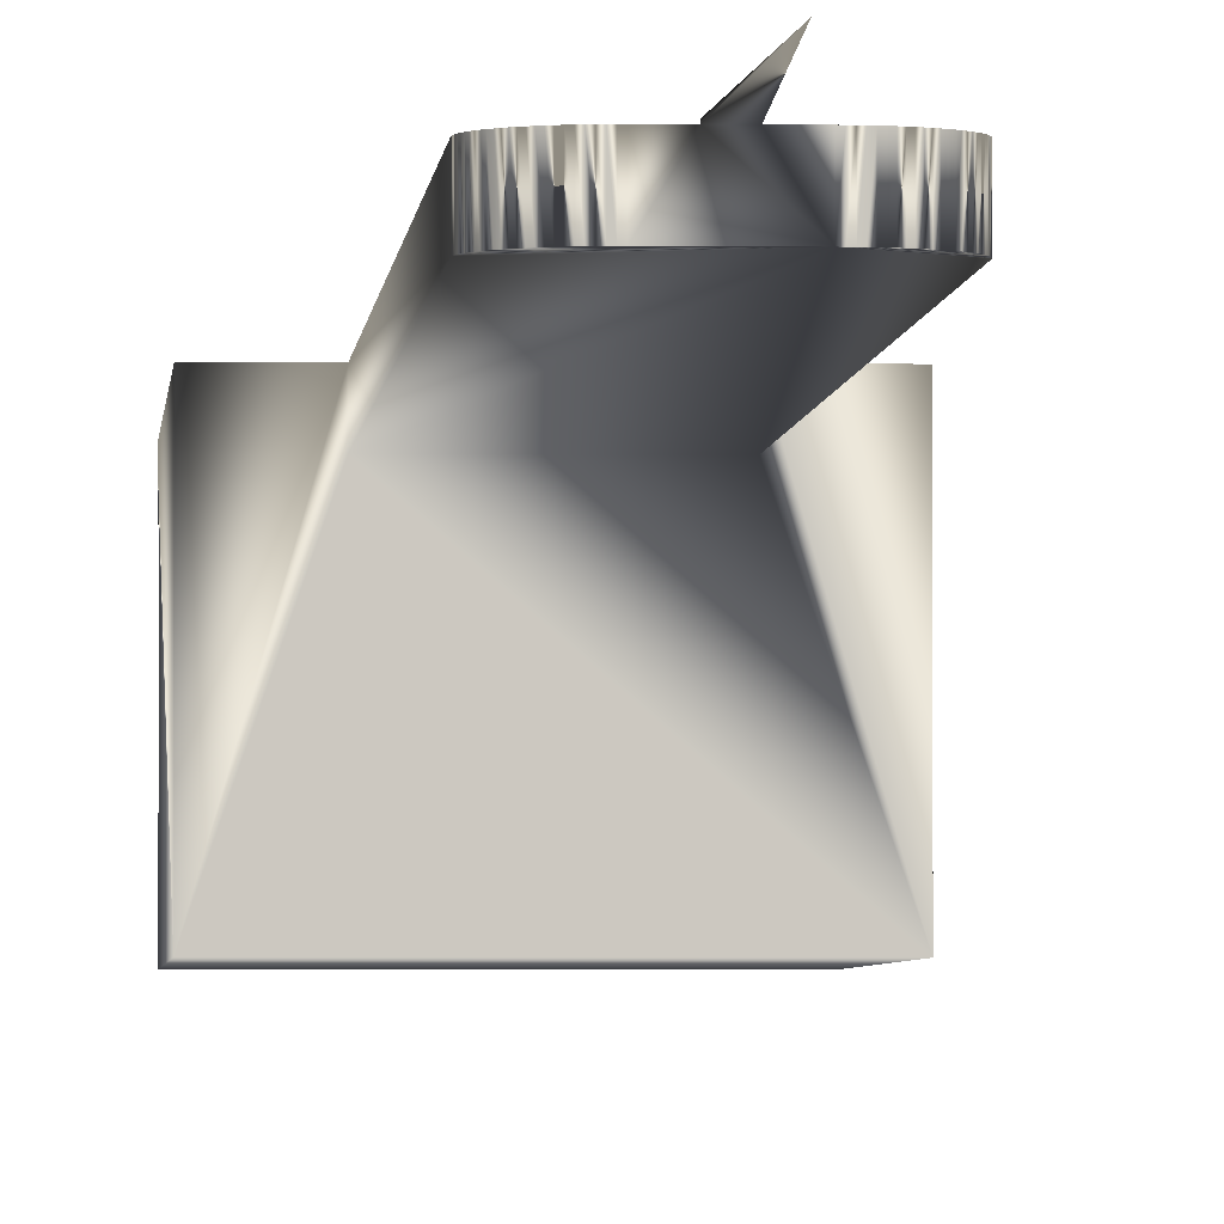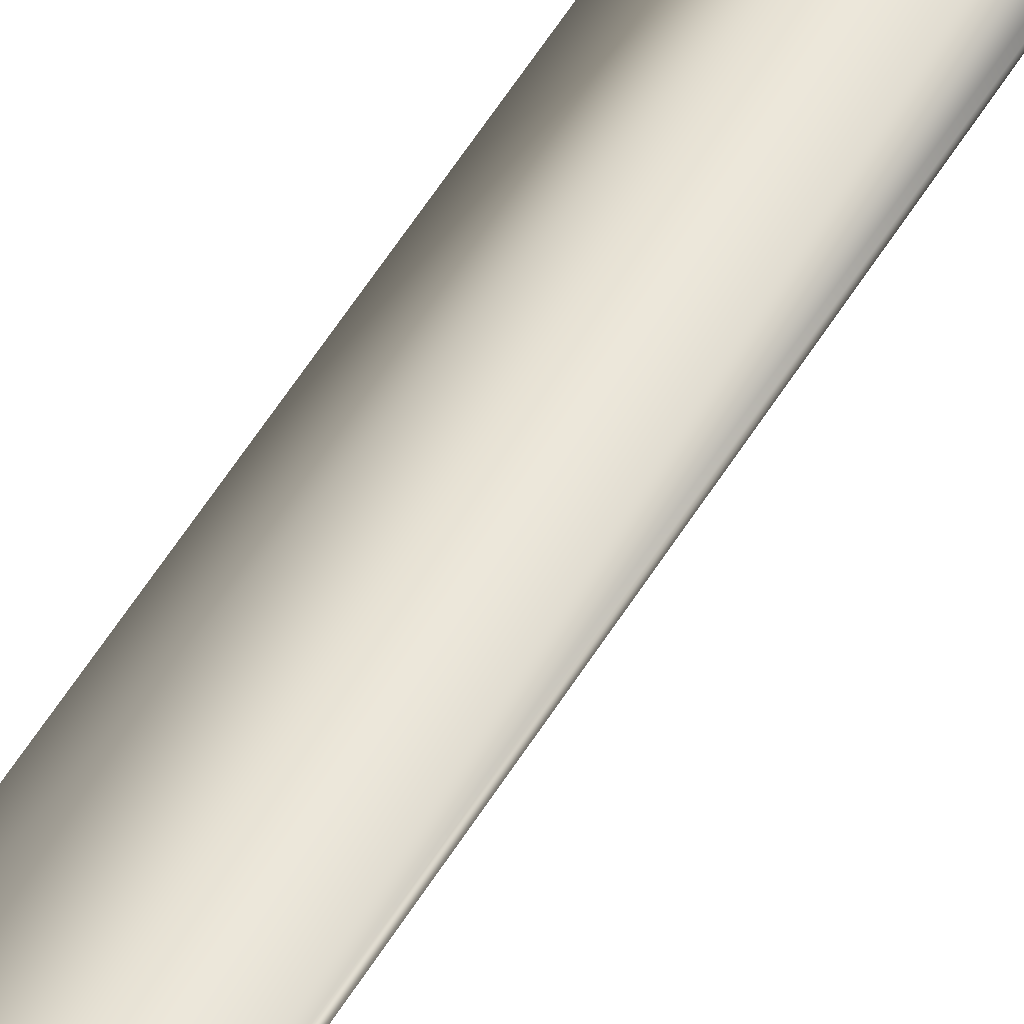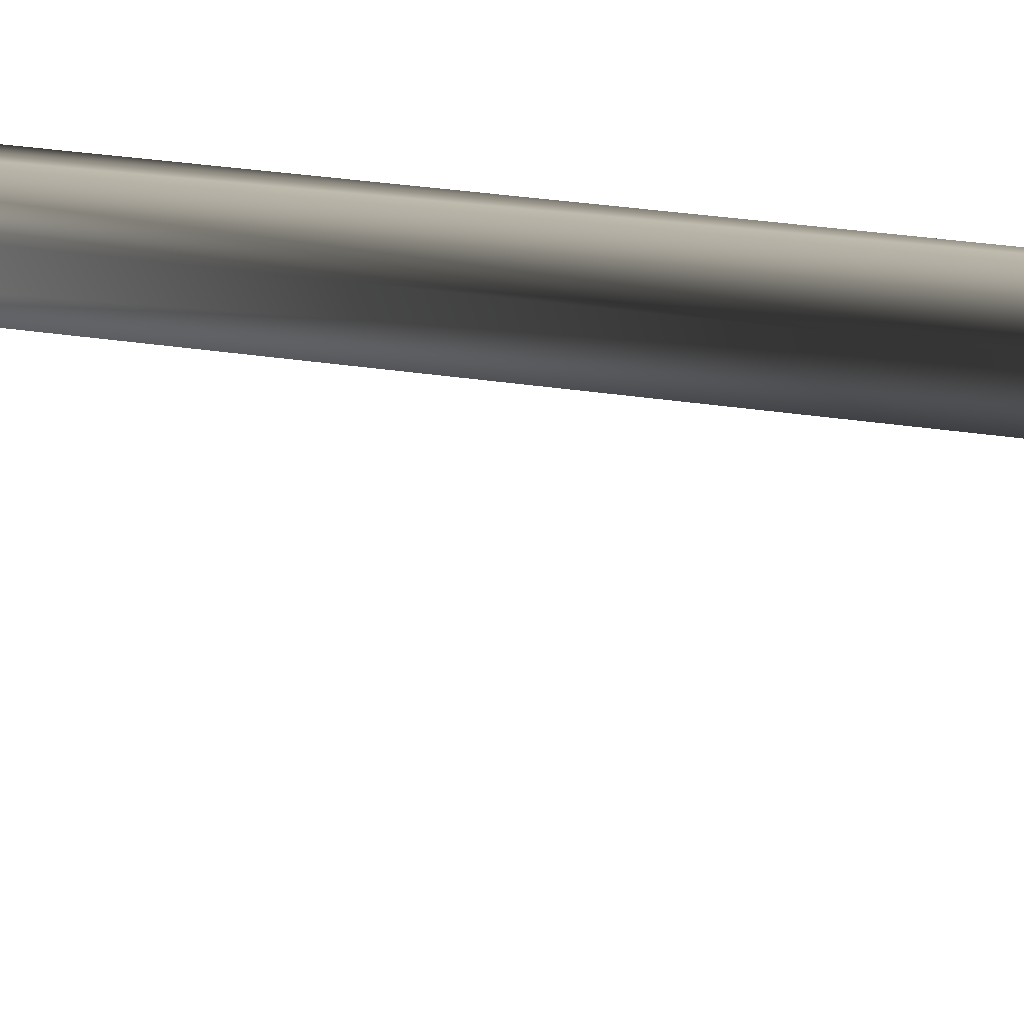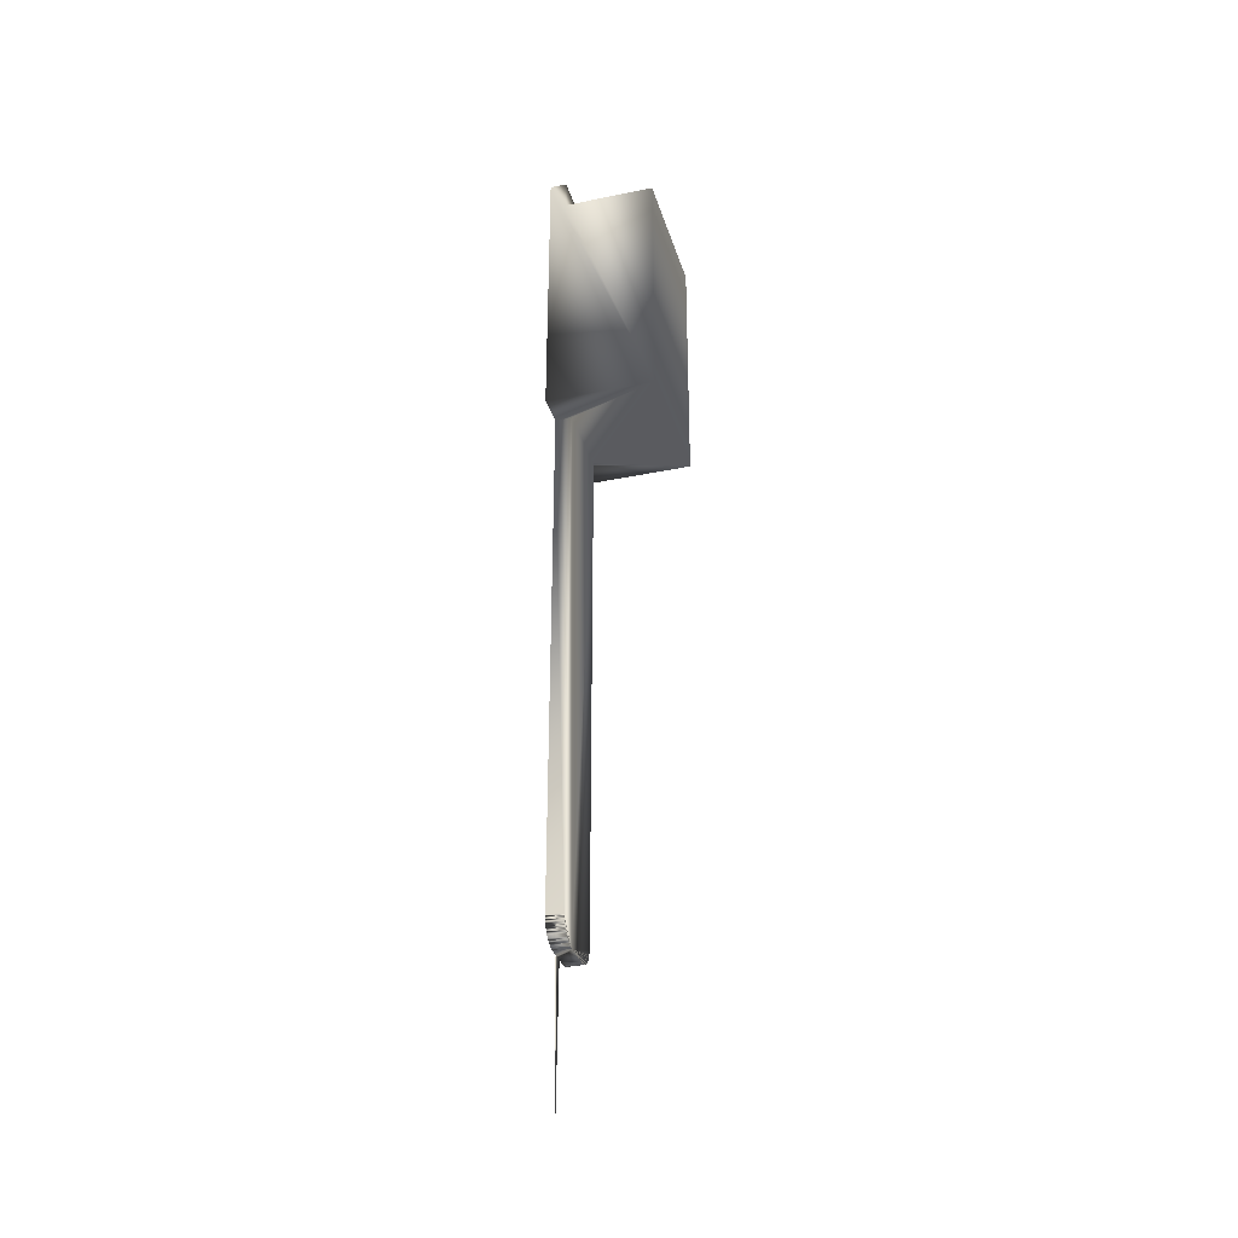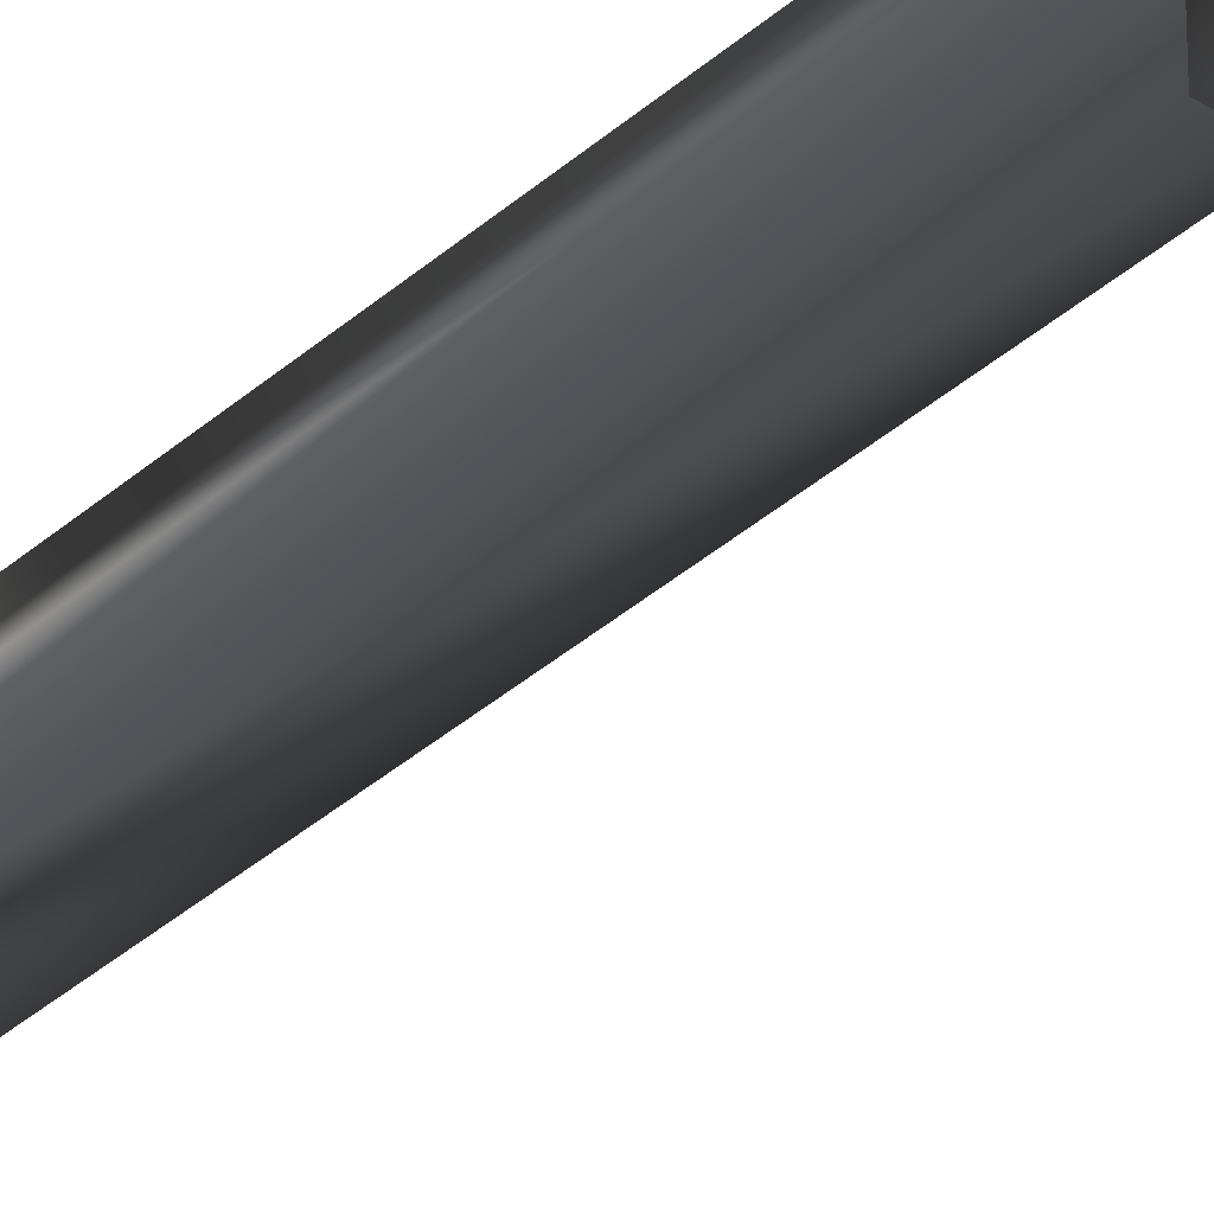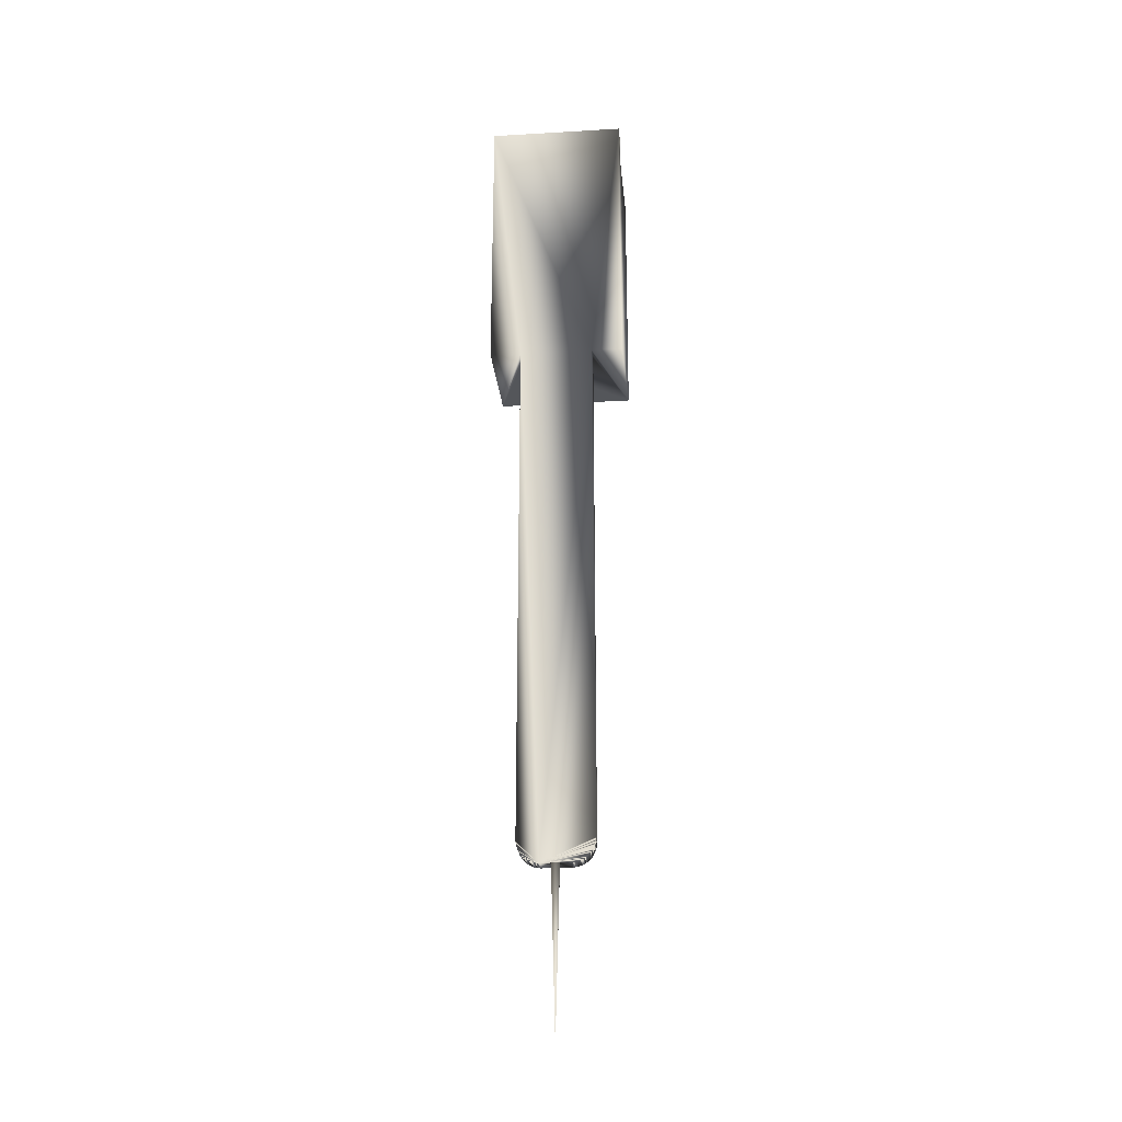
<metadata>
{"format":"obj","ext":"obj","renderer":"f3d","projection":"perspective","resolution":1024,"background":"white","views":[{"elev":-2.2,"azim":177.2,"up":"+Y"},{"elev":68.4,"azim":33.9,"up":"+Y"},{"elev":15.8,"azim":-67.4,"up":"+Y"},{"elev":-33.2,"azim":-74.1,"up":"+Z"},{"elev":-34.9,"azim":-40.0,"up":"+Y"},{"elev":-25.3,"azim":-174.6,"up":"+Z"}]}
</metadata>
<code>
v -0.25 0.05 10.01
v -0.2497 0 10
v 0.2497 -0 10
v 0.25 -0 10.01
v 0 0 0
v 0.25 0.05 10.01
v 0.85 -0 10
v -0.25 0 10.01
v -1.025 0 10.01
v -1.446 0 10.13
v -1.524 0 10.17
v -1.673 0 10.27
v -1.983 0 10.58
v -2.077 0 10.73
v -2.117 0 10.8
v -2.152 0 10.88
v -2.181 0 10.97
v -2.225 0 11.14
v -2.247 0 11.31
v -4.15 0 43
v 4.15 -0 60
v 2.25 -0 43
v 2.239 -0 11.22
v 0.9379 -0 10
v 2.077 -0 10.73
v 1.871 -0 10.44
v 1.742 -0 10.32
v 1.673 -0 10.27
v 1.446 -0 10.13
v 1.365 -0 10.1
v 1.283 -0 10.07
v 1.112 -0 10.02
v 0.85 -1 10
v 1.025 -0 10.01
v 0.9379 -1 10
v 1.025 -1 10.01
v 1.198 -1 10.04
v 1.198 -0 10.04
v 1.283 -1 10.07
v 1.524 -0 10.17
v 1.6 -0 10.22
v 1.6 -1 10.22
v 1.673 -1 10.27
v 1.808 -0 10.38
v 1.871 -1 10.44
v 1.929 -0 10.51
v 1.929 -1 10.51
v 1.983 -0 10.58
v 2.032 -1 10.65
v 2.032 -0 10.65
v 2.117 -0 10.8
v 2.077 -1 10.73
v 2.152 -1 10.88
v 2.152 -0 10.88
v 2.181 -0 10.97
v 2.206 -1 11.05
v 2.206 -0 11.05
v 2.225 -0 11.14
v 2.225 -1 11.14
v 2.239 -1 11.22
v 2.247 -1 11.31
v 2.247 -0 11.31
v 2.25 -1 11.4
v 2.25 -0 11.4
v 4.15 -6.5 43
v -4.15 -6.5 43
v -2.25 0 43
v 2.25 -1 43
v 4.15 -0 43
v -4.15 -1 60
v 4.15 -1 60
v -4.15 0 60
v -4.15 -1 58.2
v -2.25 -1 11.4
v -2.25 0 11.4
v -2.247 -1 11.31
v -2.239 0 11.22
v -2.206 0 11.05
v -2.206 -1 11.05
v -2.181 -1 10.97
v -2.152 -1 10.88
v -2.077 -1 10.73
v -2.032 0 10.65
v -1.929 0 10.51
v -1.929 -1 10.51
v -1.871 0 10.44
v -1.808 0 10.38
v -1.742 0 10.32
v -1.673 -1 10.27
v -1.6 0 10.22
v -1.524 -1 10.17
v -1.446 -1 10.13
v -1.365 0 10.1
v -1.198 0 10.04
v -1.283 0 10.07
v -1.112 -1 10.02
v -1.025 -1 10.01
v -1.112 0 10.02
v -0.9379 -1 10
v -0.85 0 10
v -0.9379 0 10
v 1.112 -1 10.02
v 1.365 -1 10.1
v 1.446 -1 10.13
v 1.524 -1 10.17
v 1.808 -1 10.38
v 1.742 -1 10.32
v 1.983 -1 10.58
v 2.117 -1 10.8
v 2.181 -1 10.97
v -2.25 -1 43
v -2.239 -1 11.22
v -2.225 -1 11.14
v -2.117 -1 10.8
v -1.983 -1 10.58
v -2.032 -1 10.65
v -1.871 -1 10.44
v -1.808 -1 10.38
v -1.742 -1 10.32
v -1.6 -1 10.22
v -1.365 -1 10.1
v -1.283 -1 10.07
v -1.198 -1 10.04
v -0.85 -1 10
v 4.15 -6.5 58.2
v -4.15 -6.5 58.2
v 4.15 -1 58.2
f 5 2 1
f 1 2 8
f 3 2 5
f 3 5 6
f 4 3 6
f 6 5 1
f 4 6 1
f 8 4 1
f 7 3 24
f 24 3 4
f 8 2 100
f 8 100 101
f 8 101 9
f 8 9 4
f 4 9 98
f 4 98 24
f 24 98 94
f 24 94 95
f 24 95 93
f 24 93 10
f 24 10 11
f 24 11 90
f 24 90 12
f 24 12 88
f 24 88 87
f 24 87 86
f 24 86 84
f 24 84 13
f 24 13 83
f 24 83 14
f 24 14 15
f 24 15 16
f 24 16 17
f 24 17 78
f 24 78 18
f 24 18 77
f 24 77 19
f 24 19 75
f 24 75 67
f 67 20 72
f 67 72 21
f 64 24 22
f 67 21 22
f 67 22 24
f 24 64 62
f 24 62 23
f 24 23 58
f 24 58 57
f 24 57 55
f 24 55 54
f 24 54 51
f 24 51 25
f 24 25 50
f 24 50 48
f 24 48 46
f 24 46 26
f 24 26 44
f 24 44 27
f 24 27 28
f 24 28 41
f 24 41 40
f 24 40 29
f 24 29 30
f 24 30 31
f 24 31 38
f 24 38 32
f 24 32 34
f 22 21 69
f 7 33 3
f 3 33 124
f 2 124 100
f 3 124 2
f 24 34 35
f 35 34 36
f 7 24 33
f 33 24 35
f 34 32 36
f 36 32 102
f 32 38 102
f 102 38 37
f 38 31 37
f 37 31 39
f 31 30 39
f 39 30 103
f 30 29 103
f 103 29 104
f 29 40 104
f 104 40 105
f 40 41 105
f 105 41 42
f 41 28 42
f 42 28 43
f 28 27 43
f 43 27 107
f 27 44 107
f 107 44 106
f 44 26 106
f 106 26 45
f 45 26 46
f 47 45 46
f 47 46 48
f 108 47 48
f 108 48 50
f 49 108 50
f 49 50 25
f 52 49 25
f 52 25 51
f 109 52 51
f 109 51 54
f 53 109 54
f 53 54 55
f 110 53 55
f 110 55 57
f 56 110 57
f 56 57 58
f 59 56 58
f 59 58 23
f 60 59 23
f 60 23 62
f 61 60 62
f 61 62 64
f 63 61 64
f 63 64 22
f 68 63 22
f 69 65 22
f 68 65 66
f 67 66 20
f 111 66 67
f 22 65 68
f 68 66 111
f 65 69 21
f 127 65 21
f 71 127 21
f 127 125 65
f 71 21 72
f 70 71 72
f 20 66 72
f 73 66 126
f 72 66 73
f 70 72 73
f 75 74 67
f 67 74 111
f 19 76 75
f 75 76 74
f 77 112 19
f 19 112 76
f 18 113 77
f 77 113 112
f 78 79 18
f 18 79 113
f 17 80 78
f 78 80 79
f 16 81 17
f 17 81 80
f 15 114 16
f 16 114 81
f 14 82 15
f 15 82 114
f 83 116 14
f 14 116 82
f 13 115 83
f 83 115 116
f 84 85 13
f 13 85 115
f 86 117 84
f 84 117 85
f 87 118 86
f 86 118 117
f 88 119 87
f 87 119 118
f 12 89 88
f 88 89 119
f 90 120 12
f 12 120 89
f 11 91 90
f 90 91 120
f 10 92 11
f 11 92 91
f 93 121 10
f 10 121 92
f 95 122 93
f 93 122 121
f 94 123 95
f 95 123 122
f 98 96 94
f 94 96 123
f 9 97 98
f 98 97 96
f 101 99 9
f 9 99 97
f 100 124 101
f 101 124 99
f 124 33 35
f 102 124 36
f 36 124 35
f 37 124 102
f 39 124 37
f 103 124 39
f 104 124 103
f 105 124 104
f 42 124 105
f 43 124 42
f 107 124 43
f 106 124 107
f 45 124 106
f 47 124 45
f 108 124 47
f 49 124 108
f 52 124 49
f 109 124 52
f 53 124 109
f 110 124 53
f 56 124 110
f 59 124 56
f 60 124 59
f 61 124 60
f 63 124 61
f 68 124 63
f 111 124 68
f 74 124 111
f 76 124 74
f 112 124 76
f 113 124 112
f 79 124 113
f 80 124 79
f 81 124 80
f 114 124 81
f 82 124 114
f 116 124 82
f 115 124 116
f 85 124 115
f 117 124 85
f 118 124 117
f 119 124 118
f 89 124 119
f 120 124 89
f 91 124 120
f 92 124 91
f 121 124 92
f 122 124 121
f 123 124 122
f 96 124 123
f 97 124 96
f 99 124 97
f 66 65 125
f 126 66 125
f 125 127 73
f 126 125 73
f 73 127 71
f 70 73 71

</code>
